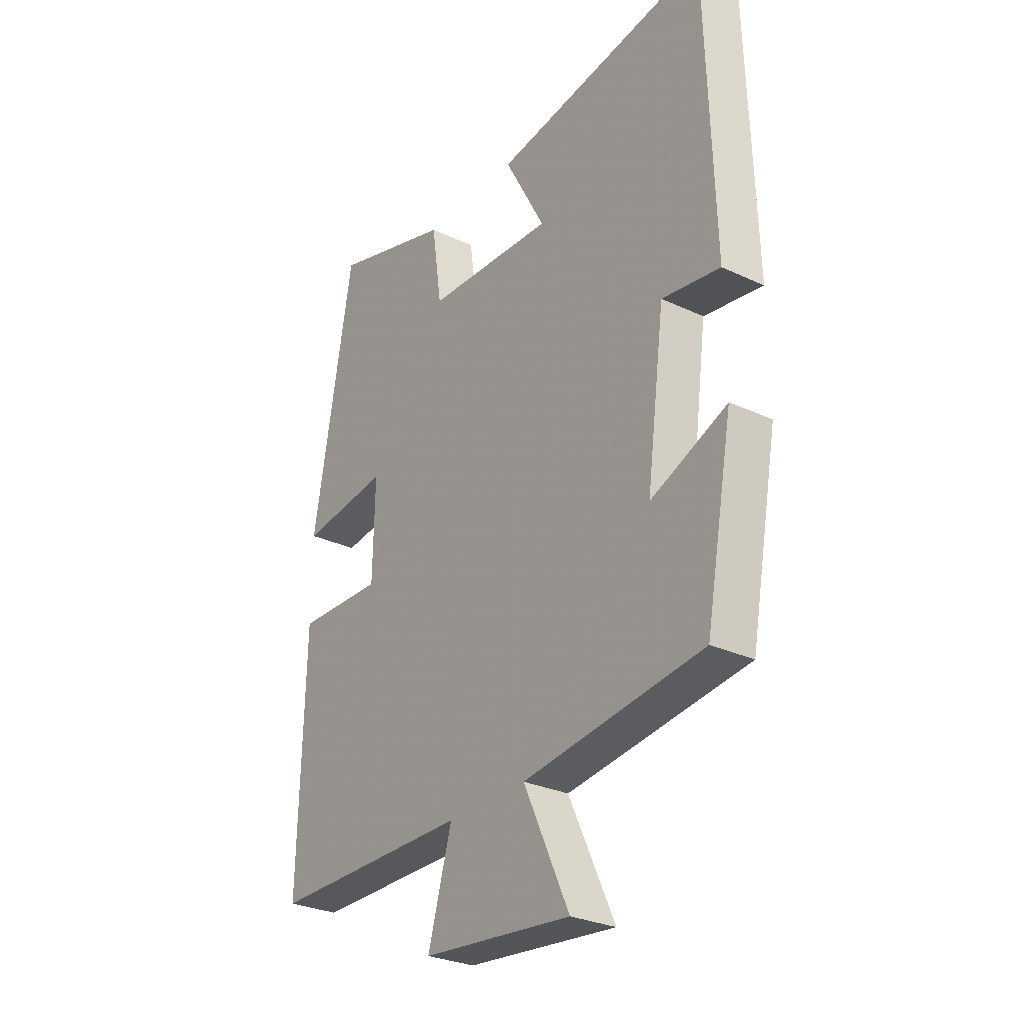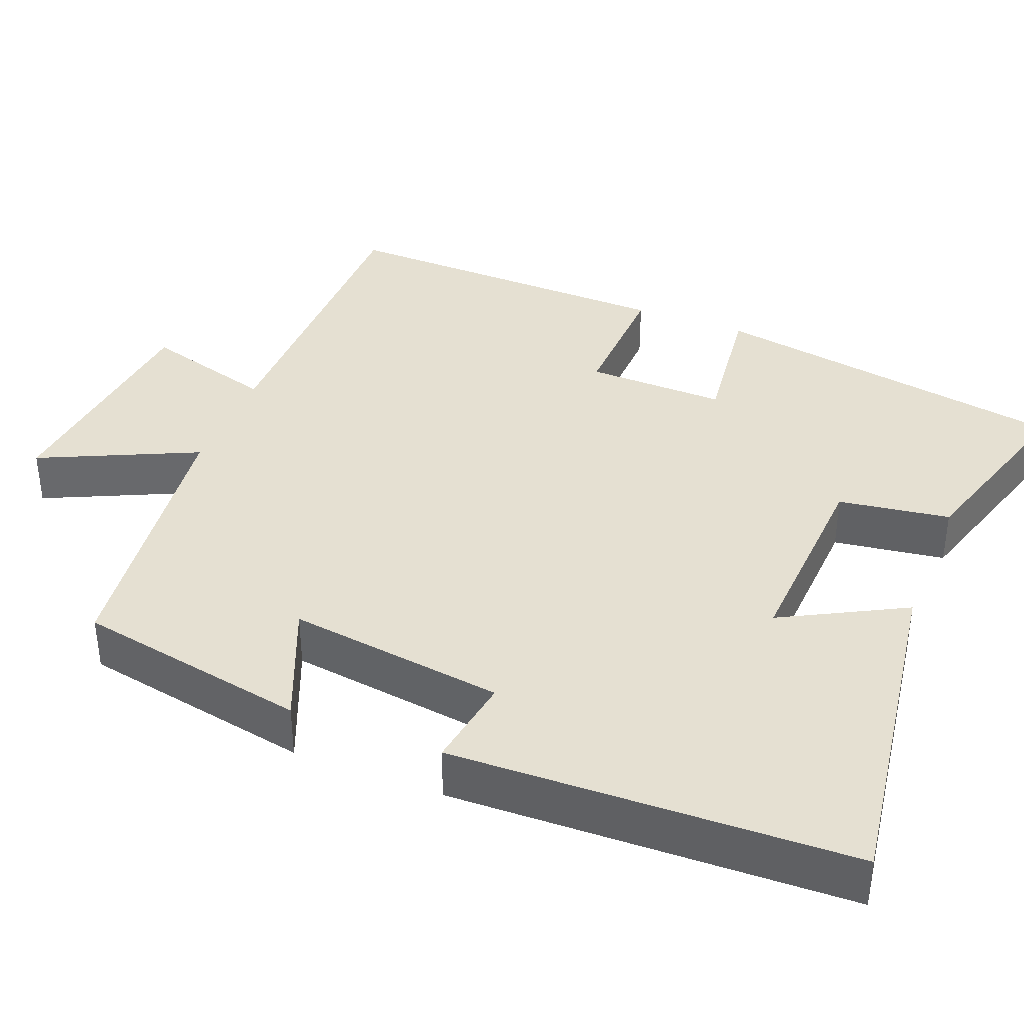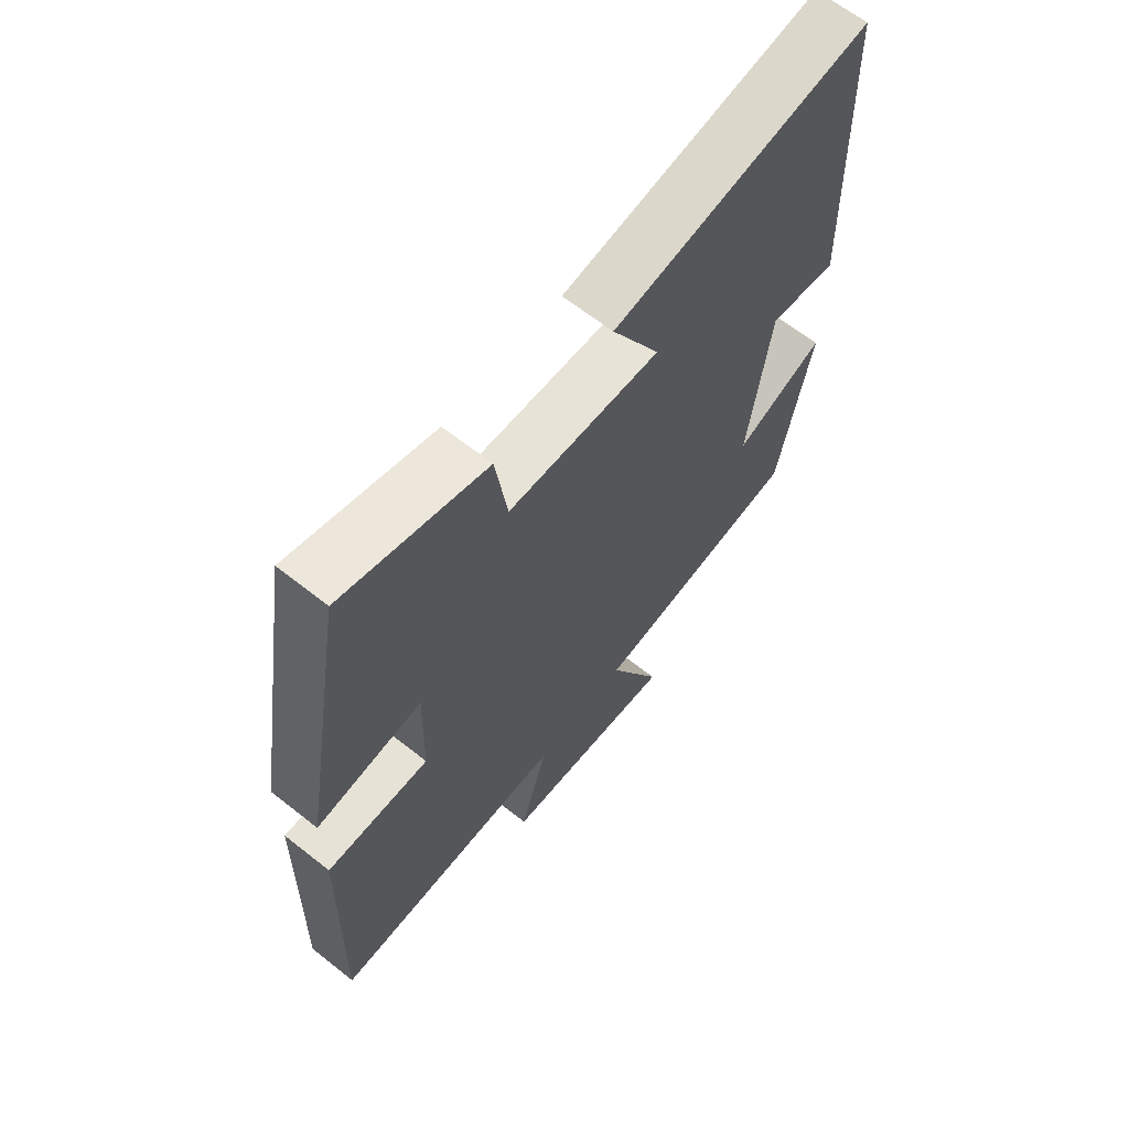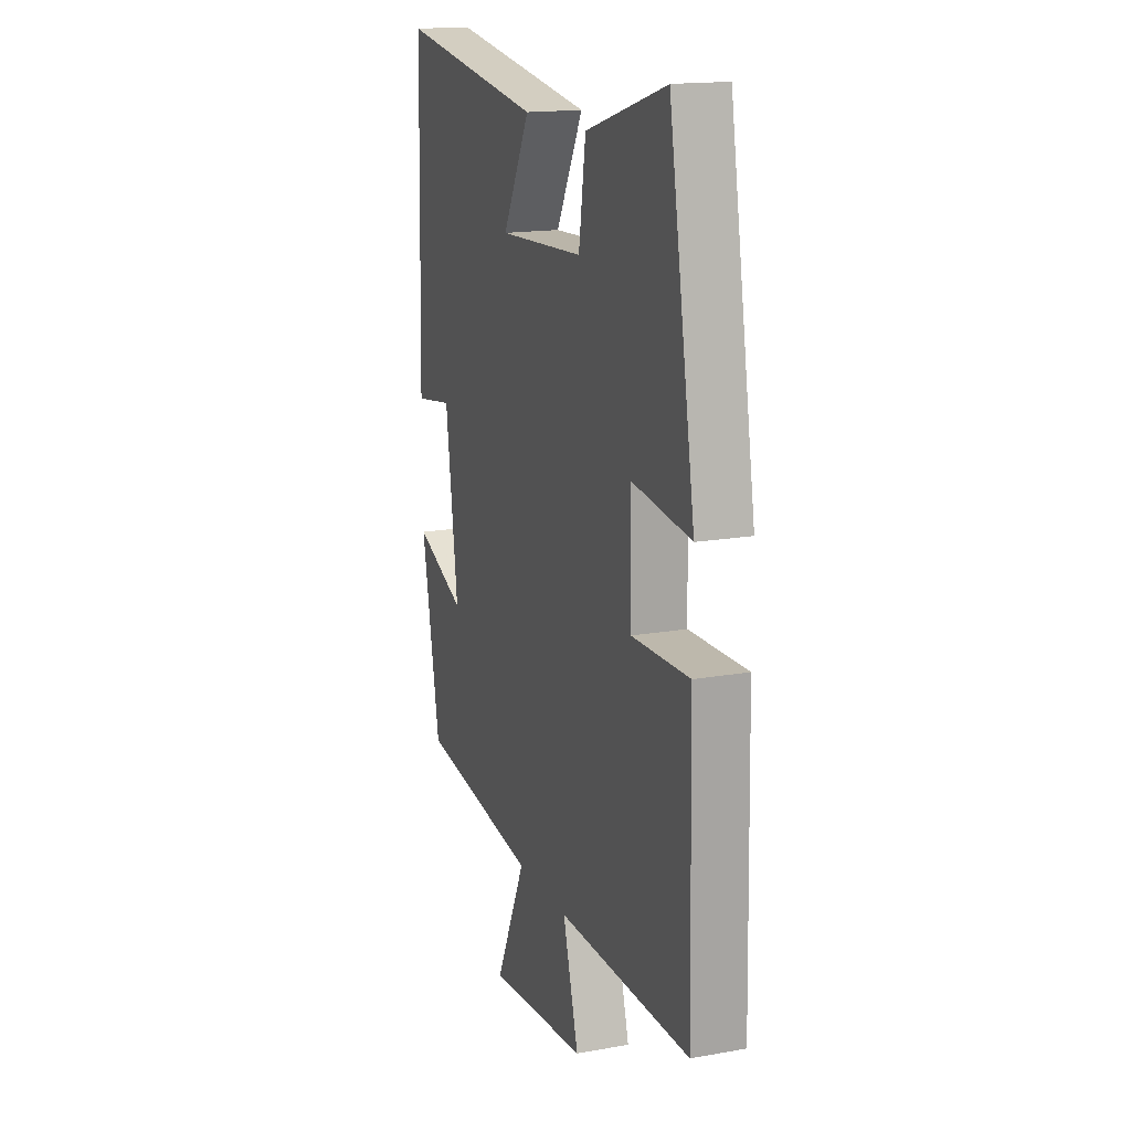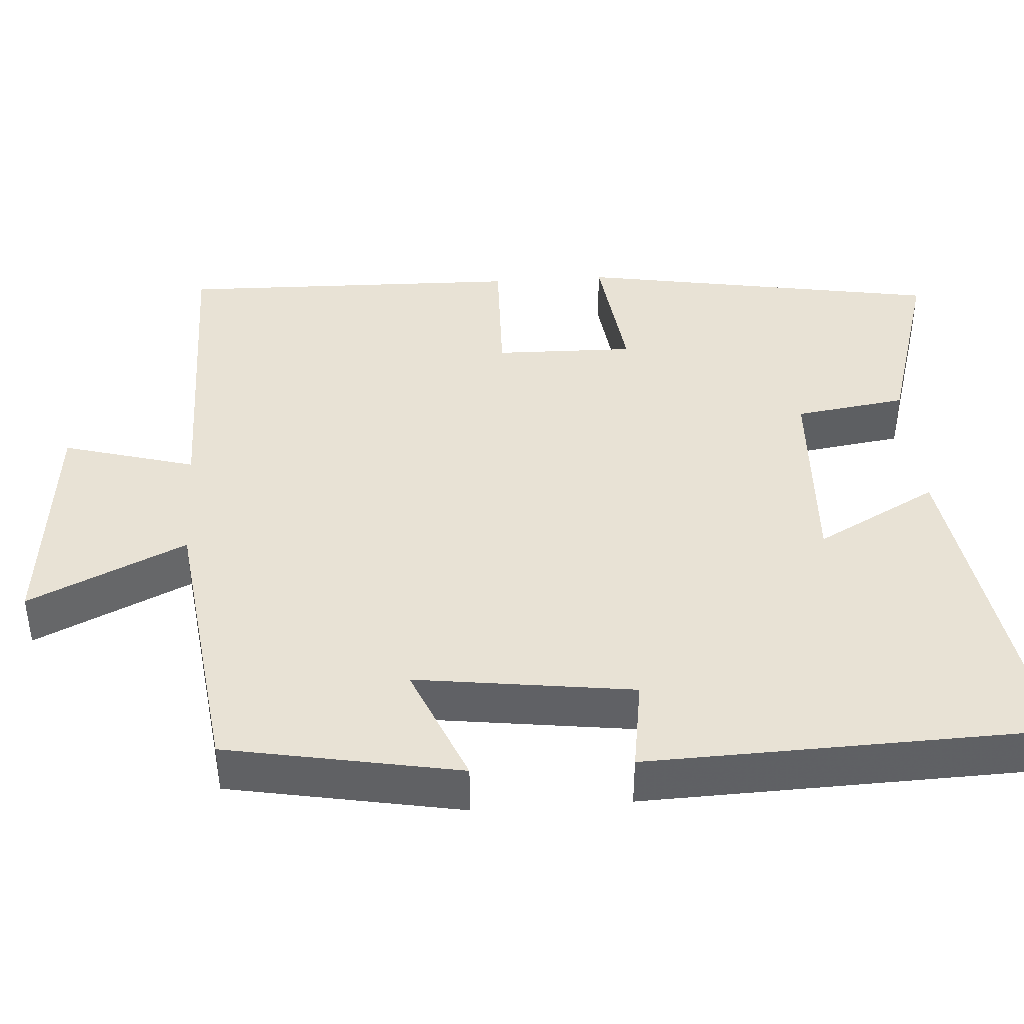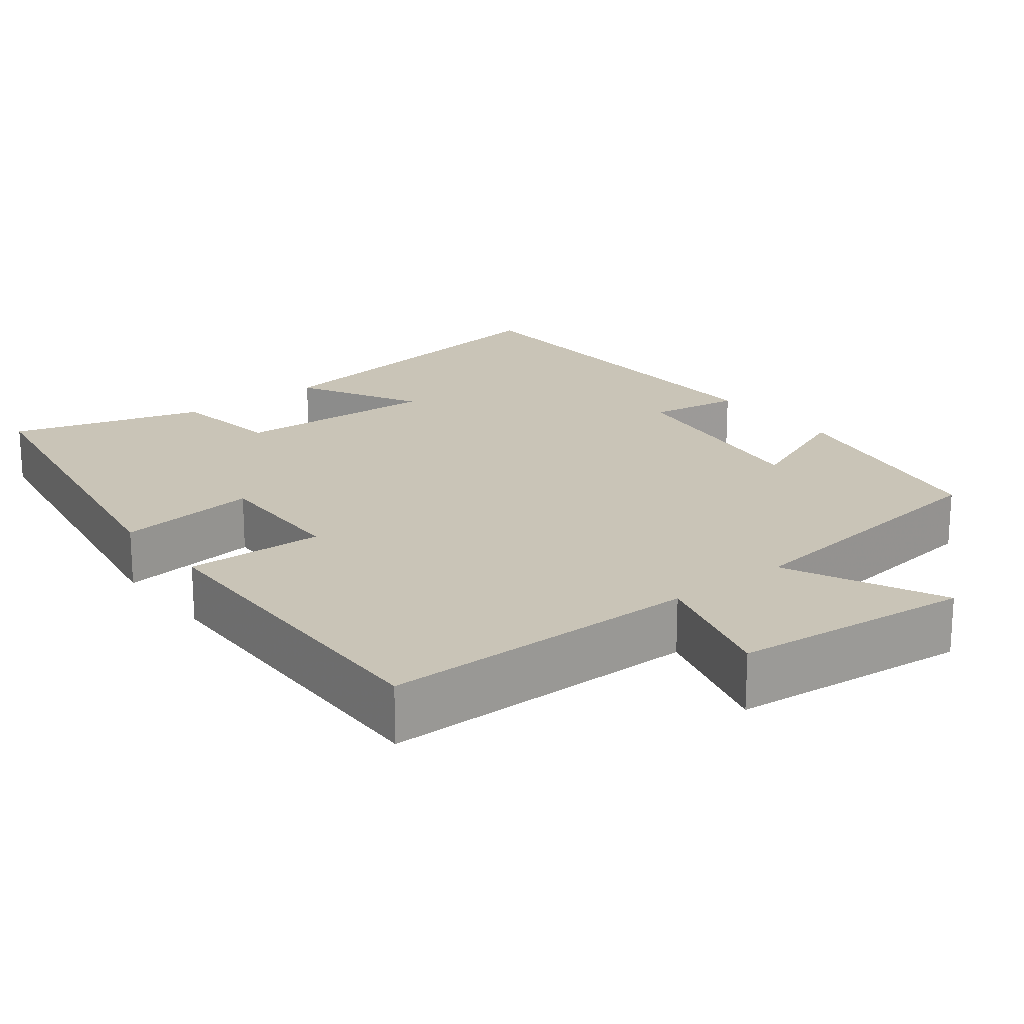
<metadata>
{"format":"obj","ext":"obj","renderer":"f3d","projection":"perspective","resolution":1024,"background":"white","views":[{"elev":-28.8,"azim":-125.1,"up":"+Z"},{"elev":37.6,"azim":-68.4,"up":"+Y"},{"elev":64.9,"azim":128.5,"up":"+Z"},{"elev":16.6,"azim":70.0,"up":"+Z"},{"elev":40.9,"azim":-94.1,"up":"+Y"},{"elev":20.0,"azim":141.8,"up":"+Y"}]}
</metadata>
<code>
v 0.418 0.07 0.576
v 0.5 0.07 0.104
v 0.316 0.07 0.126
v 0.32 0.07 -0.056
v 0.5 0.07 -0.05
v 0.511 0.07 -0.498
v 0.096 0.07 -0.5
v 0.145 0.07 -0.672
v -0.165 0.07 -0.704
v -0.07 0.07 -0.5
v -0.443 0.07 -0.453
v -0.5 0.07 -0.151
v -0.342 0.07 -0.216
v -0.38 0.07 0.066
v -0.5 0.07 0.047
v -0.485 0.07 0.566
v -0.034 0.07 0.5
v -0.119 0.07 0.341
v 0.147 0.07 0.355
v 0.168 0.07 0.5
v 0.418 0 0.576
v 0.5 0 0.104
v 0.316 0 0.126
v 0.32 0 -0.056
v 0.5 0 -0.05
v 0.511 0 -0.498
v 0.096 0 -0.5
v 0.145 0 -0.672
v -0.165 0 -0.704
v -0.07 0 -0.5
v -0.443 0 -0.453
v -0.5 0 -0.151
v -0.342 0 -0.216
v -0.38 0 0.066
v -0.5 0 0.047
v -0.485 0 0.566
v -0.034 0 0.5
v -0.119 0 0.341
v 0.147 0 0.355
v 0.168 0 0.5
f 19 20 1 2
f 18 19 2 3
f 15 16 17 18
f 14 15 18
f 13 14 18 3
f 10 11 12 13
f 10 13 3 4
f 7 8 9 10
f 6 7 10
f 4 5 6 10
f 22 21 40 39
f 23 22 39 38
f 38 37 36 35
f 38 35 34
f 23 38 34 33
f 33 32 31 30
f 24 23 33 30
f 30 29 28 27
f 30 27 26
f 30 26 25 24
f 1 21 22 2
f 2 22 23 3
f 3 23 24 4
f 4 24 25 5
f 5 25 26 6
f 6 26 27 7
f 7 27 28 8
f 8 28 29 9
f 9 29 30 10
f 10 30 31 11
f 11 31 32 12
f 12 32 33 13
f 13 33 34 14
f 14 34 35 15
f 15 35 36 16
f 16 36 37 17
f 17 37 38 18
f 18 38 39 19
f 19 39 40 20
f 20 40 21 1

</code>
